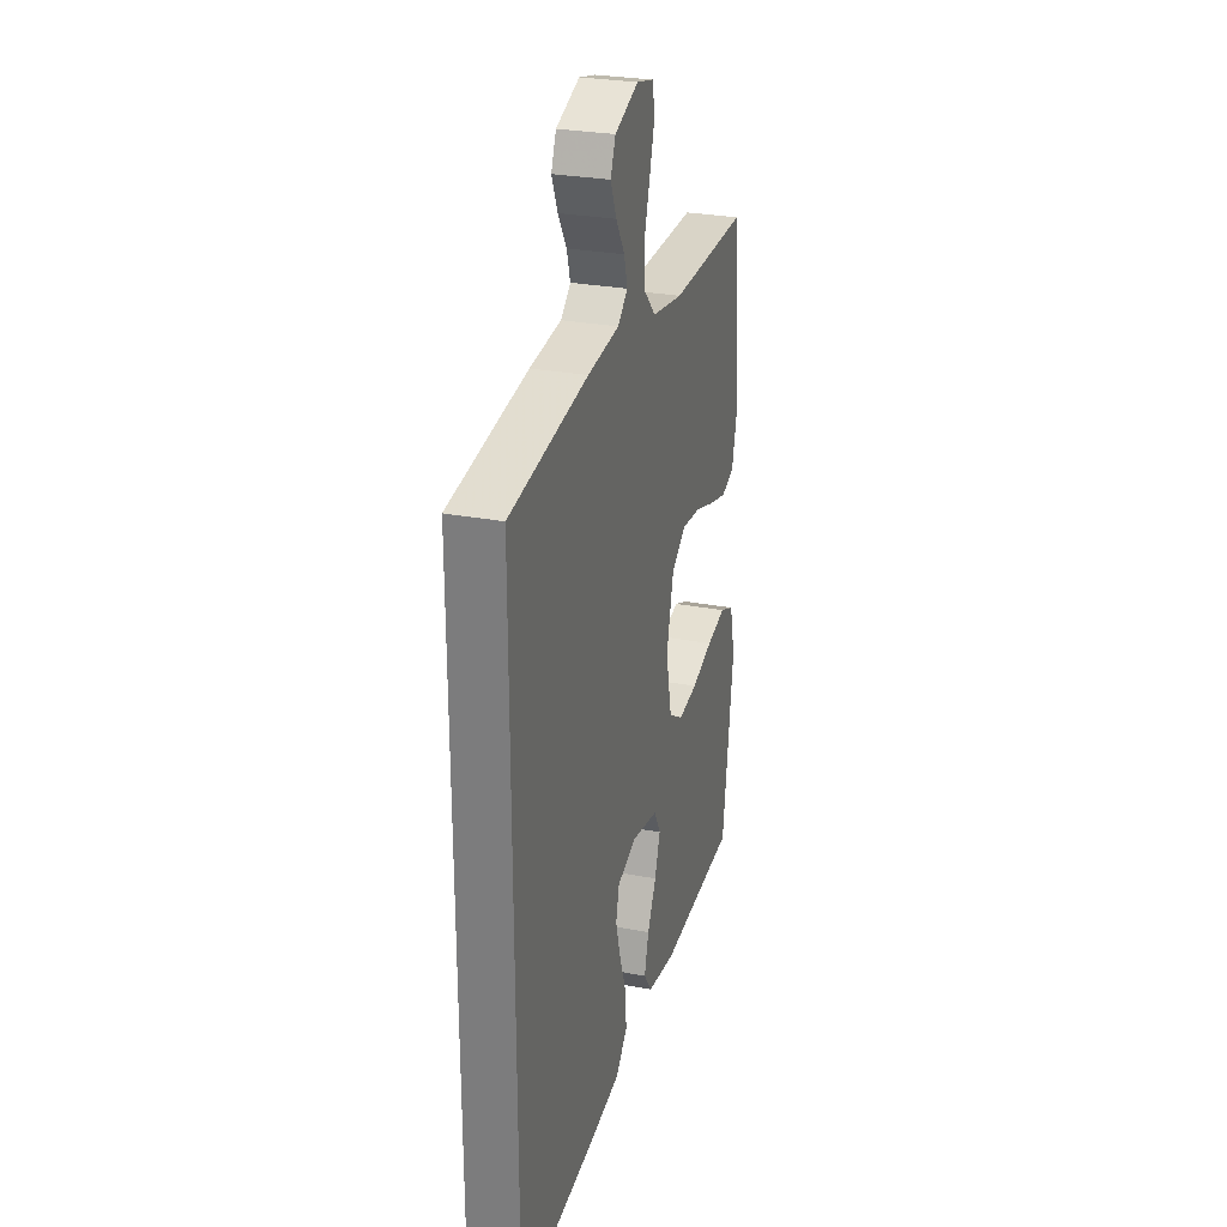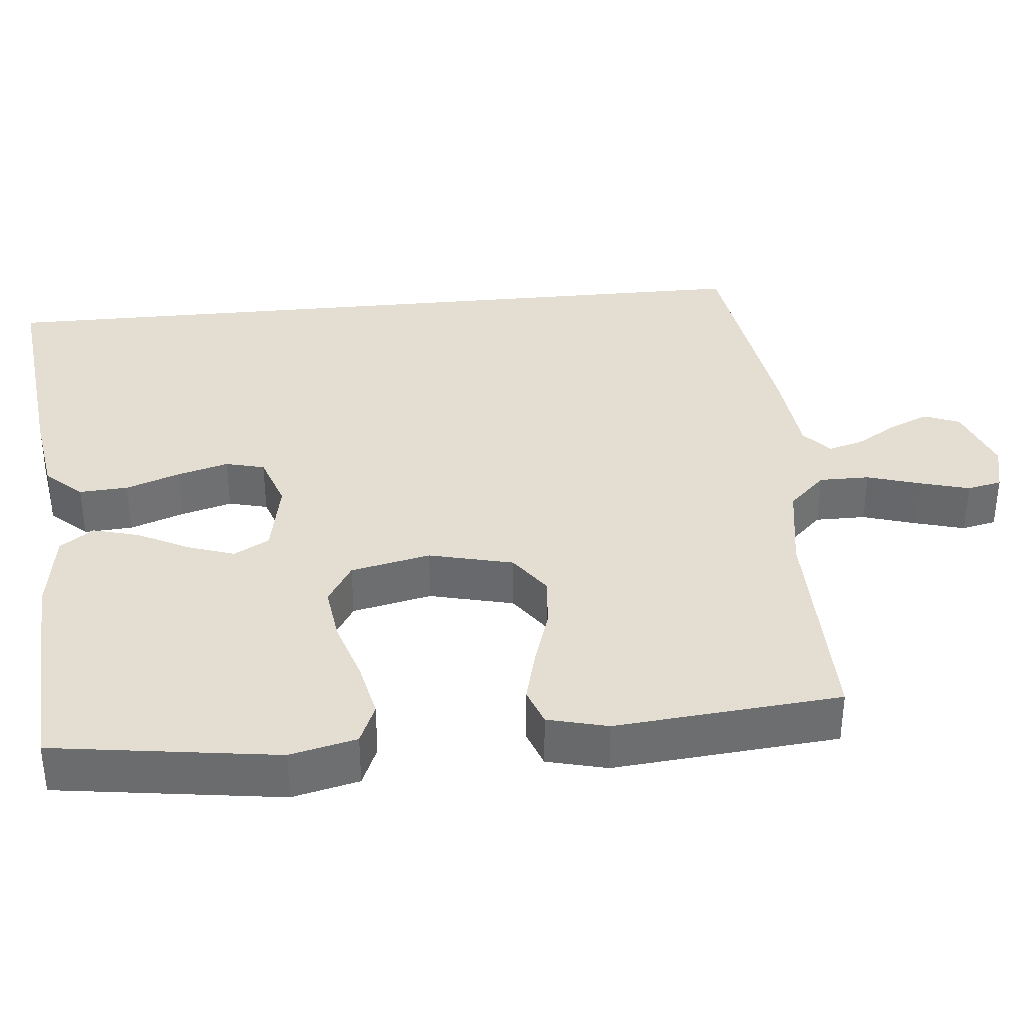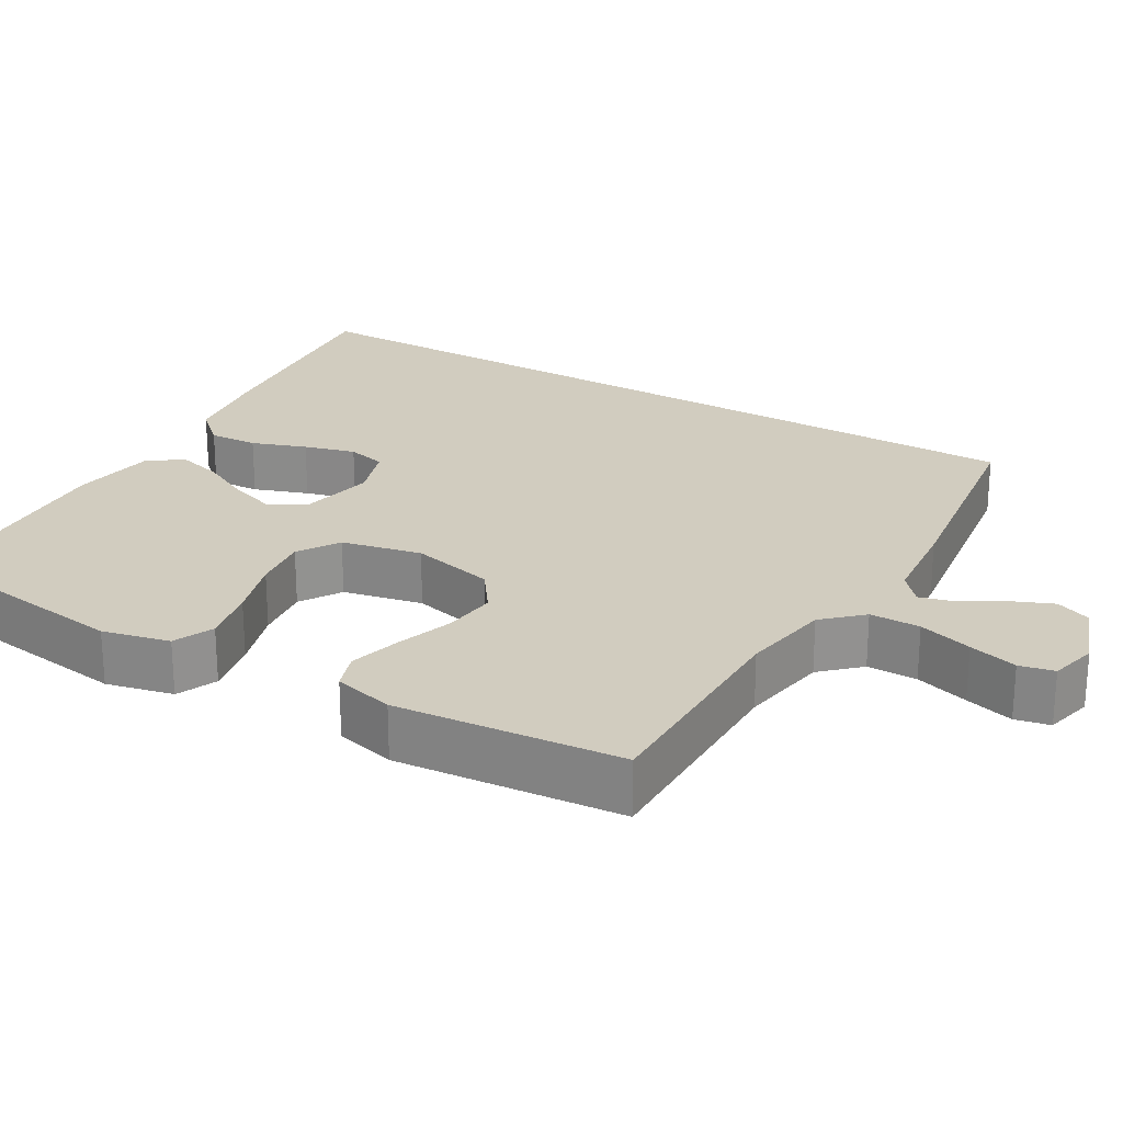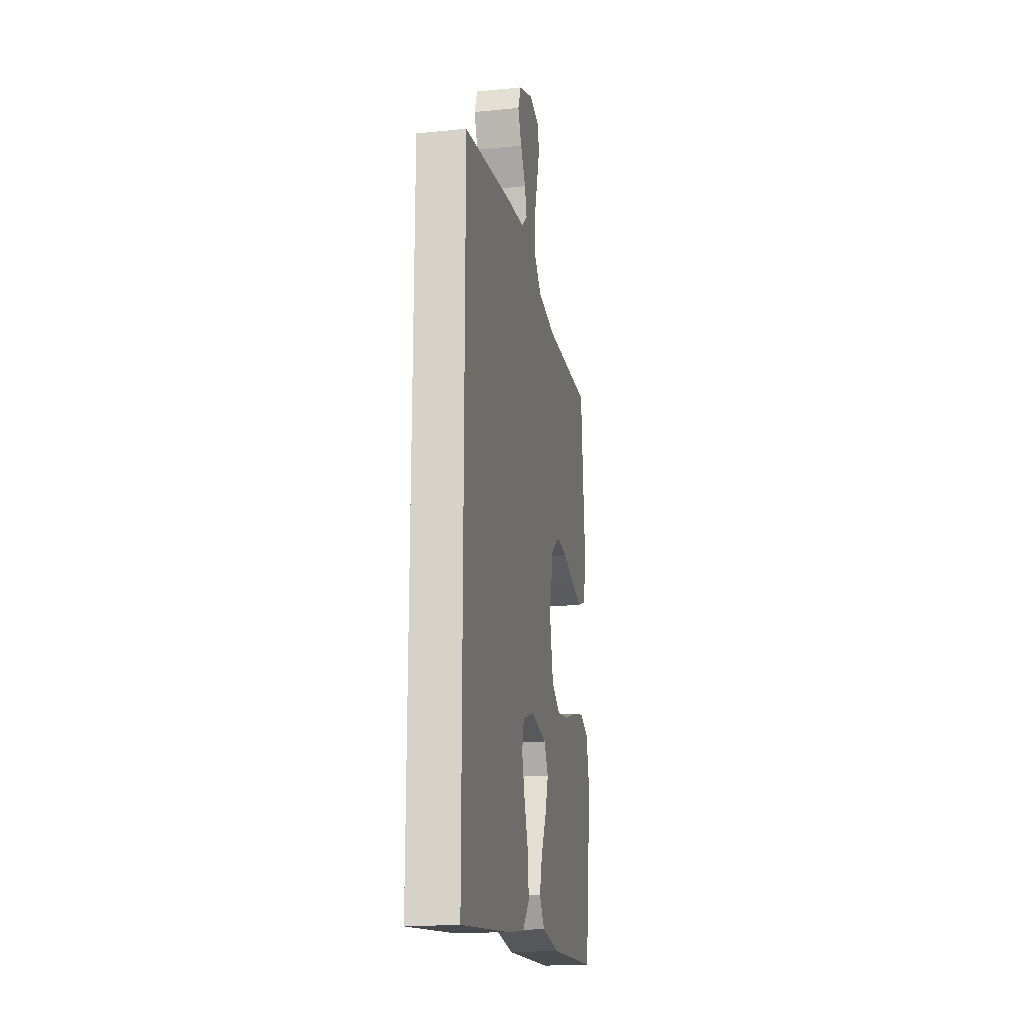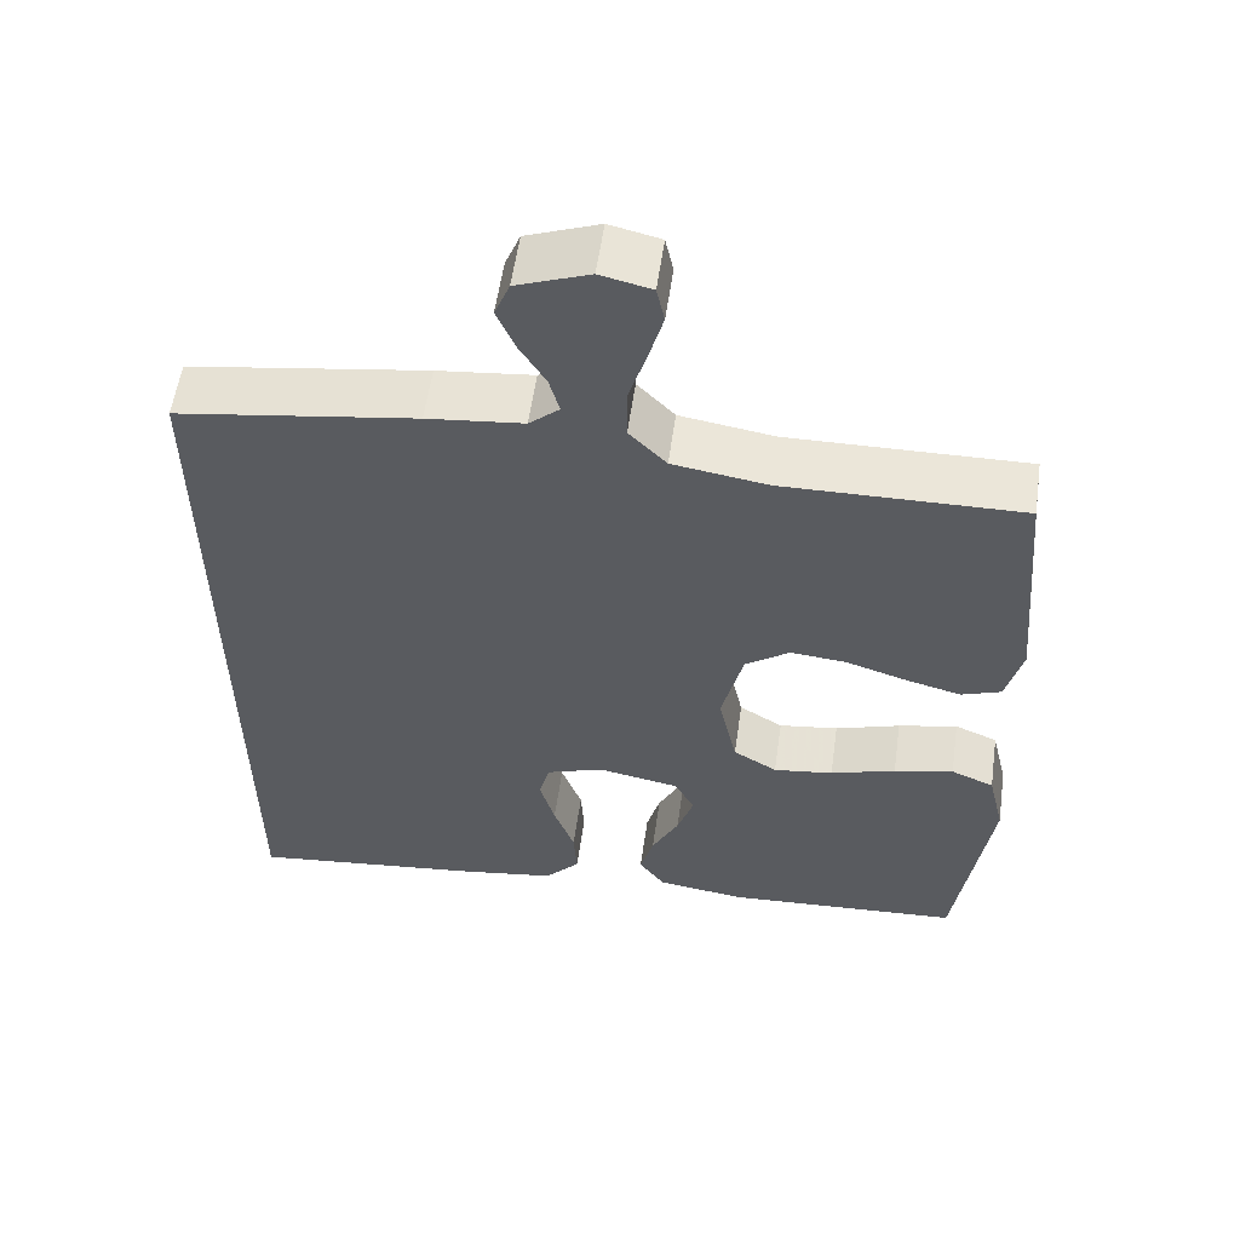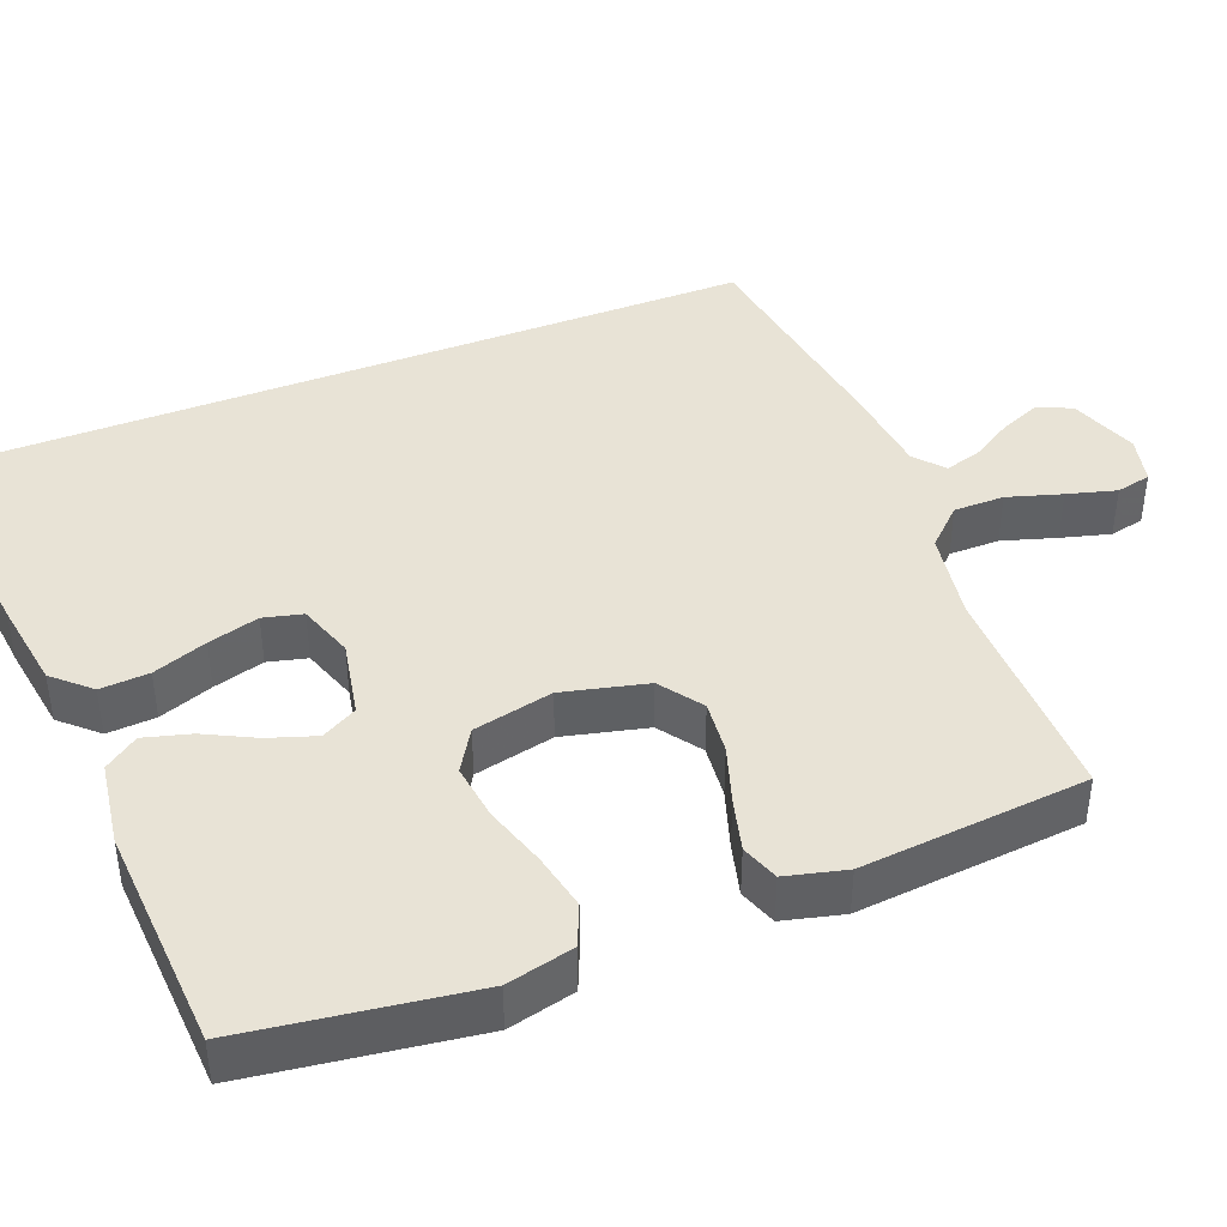
<metadata>
{"format":"obj","ext":"obj","renderer":"f3d","projection":"perspective","resolution":1024,"background":"white","views":[{"elev":27.7,"azim":106.3,"up":"+Z"},{"elev":36.2,"azim":-95.5,"up":"+Y"},{"elev":24.0,"azim":-59.3,"up":"+Y"},{"elev":-18.8,"azim":100.7,"up":"+Z"},{"elev":56.7,"azim":-171.9,"up":"+Z"},{"elev":41.9,"azim":-111.5,"up":"+Y"}]}
</metadata>
<code>
v 0.5 0.07 -0.577
v 0.2 0.07 -0.544
v 0.081 0.07 -0.526
v 0.037 0.07 -0.478
v 0.041 0.07 -0.413
v 0.067 0.07 -0.341
v 0.086 0.07 -0.273
v 0.073 0.07 -0.221
v 0 0.07 -0.196
v -0.102 0.07 -0.216
v -0.128 0.07 -0.263
v -0.107 0.07 -0.326
v -0.073 0.07 -0.393
v -0.056 0.07 -0.455
v -0.088 0.07 -0.5
v -0.2 0.07 -0.517
v -0.5 0.07 -0.5
v -0.542 0.07 -0.2
v -0.521 0.07 -0.111
v -0.467 0.07 -0.088
v -0.392 0.07 -0.104
v -0.31 0.07 -0.13
v -0.235 0.07 -0.14
v -0.18 0.07 -0.106
v -0.157 0.07 0
v -0.184 0.07 0.112
v -0.24 0.07 0.152
v -0.311 0.07 0.145
v -0.388 0.07 0.12
v -0.457 0.07 0.102
v -0.507 0.07 0.12
v -0.527 0.07 0.2
v -0.5 0.07 0.5
v -0.2 0.07 0.496
v -0.081 0.07 0.515
v -0.034 0.07 0.564
v -0.034 0.07 0.631
v -0.056 0.07 0.703
v -0.074 0.07 0.768
v -0.064 0.07 0.814
v 0 0.07 0.829
v 0.091 0.07 0.795
v 0.11 0.07 0.748
v 0.087 0.07 0.694
v 0.054 0.07 0.64
v 0.041 0.07 0.593
v 0.079 0.07 0.56
v 0.2 0.07 0.547
v 0.5 0.07 0.502
v 0.5 0 -0.577
v 0.2 0 -0.544
v 0.081 0 -0.526
v 0.037 0 -0.478
v 0.041 0 -0.413
v 0.067 0 -0.341
v 0.086 0 -0.273
v 0.073 0 -0.221
v 0 0 -0.196
v -0.102 0 -0.216
v -0.128 0 -0.263
v -0.107 0 -0.326
v -0.073 0 -0.393
v -0.056 0 -0.455
v -0.088 0 -0.5
v -0.2 0 -0.517
v -0.5 0 -0.5
v -0.542 0 -0.2
v -0.521 0 -0.111
v -0.467 0 -0.088
v -0.392 0 -0.104
v -0.31 0 -0.13
v -0.235 0 -0.14
v -0.18 0 -0.106
v -0.157 0 0
v -0.184 0 0.112
v -0.24 0 0.152
v -0.311 0 0.145
v -0.388 0 0.12
v -0.457 0 0.102
v -0.507 0 0.12
v -0.527 0 0.2
v -0.5 0 0.5
v -0.2 0 0.496
v -0.081 0 0.515
v -0.034 0 0.564
v -0.034 0 0.631
v -0.056 0 0.703
v -0.074 0 0.768
v -0.064 0 0.814
v 0 0 0.829
v 0.091 0 0.795
v 0.11 0 0.748
v 0.087 0 0.694
v 0.054 0 0.64
v 0.041 0 0.593
v 0.079 0 0.56
v 0.2 0 0.547
v 0.5 0 0.502
f 49 1 2
f 48 49 2
f 47 48 2
f 46 47 2
f 43 44 45
f 42 43 45
f 41 42 45
f 40 41 45
f 39 40 45
f 38 39 45
f 37 38 45
f 36 37 45 46
f 35 36 46 2
f 32 33 34
f 31 32 34
f 30 31 34
f 29 30 34
f 28 29 34
f 27 28 34 35
f 26 27 35
f 25 26 35
f 20 21 22
f 19 20 22
f 18 19 22
f 17 18 22
f 16 17 22
f 15 16 22
f 14 15 22
f 13 14 22
f 12 13 22
f 11 12 22 23
f 10 11 23 24
f 4 5 6
f 3 4 6
f 2 3 6
f 2 6 7
f 35 2 7 8
f 9 10 24 25
f 8 9 25 35
f 51 50 98
f 51 98 97
f 51 97 96
f 51 96 95
f 94 93 92
f 94 92 91
f 94 91 90
f 94 90 89
f 94 89 88
f 94 88 87
f 94 87 86
f 95 94 86 85
f 51 95 85 84
f 83 82 81
f 83 81 80
f 83 80 79
f 83 79 78
f 83 78 77
f 84 83 77 76
f 84 76 75
f 84 75 74
f 71 70 69
f 71 69 68
f 71 68 67
f 71 67 66
f 71 66 65
f 71 65 64
f 71 64 63
f 71 63 62
f 71 62 61
f 72 71 61 60
f 73 72 60 59
f 55 54 53
f 55 53 52
f 55 52 51
f 56 55 51
f 57 56 51 84
f 74 73 59 58
f 84 74 58 57
f 1 50 51 2
f 2 51 52 3
f 3 52 53 4
f 4 53 54 5
f 5 54 55 6
f 6 55 56 7
f 7 56 57 8
f 8 57 58 9
f 9 58 59 10
f 10 59 60 11
f 11 60 61 12
f 12 61 62 13
f 13 62 63 14
f 14 63 64 15
f 15 64 65 16
f 16 65 66 17
f 17 66 67 18
f 18 67 68 19
f 19 68 69 20
f 20 69 70 21
f 21 70 71 22
f 22 71 72 23
f 23 72 73 24
f 24 73 74 25
f 25 74 75 26
f 26 75 76 27
f 27 76 77 28
f 28 77 78 29
f 29 78 79 30
f 30 79 80 31
f 31 80 81 32
f 32 81 82 33
f 33 82 83 34
f 34 83 84 35
f 35 84 85 36
f 36 85 86 37
f 37 86 87 38
f 38 87 88 39
f 39 88 89 40
f 40 89 90 41
f 41 90 91 42
f 42 91 92 43
f 43 92 93 44
f 44 93 94 45
f 45 94 95 46
f 46 95 96 47
f 47 96 97 48
f 48 97 98 49
f 49 98 50 1

</code>
